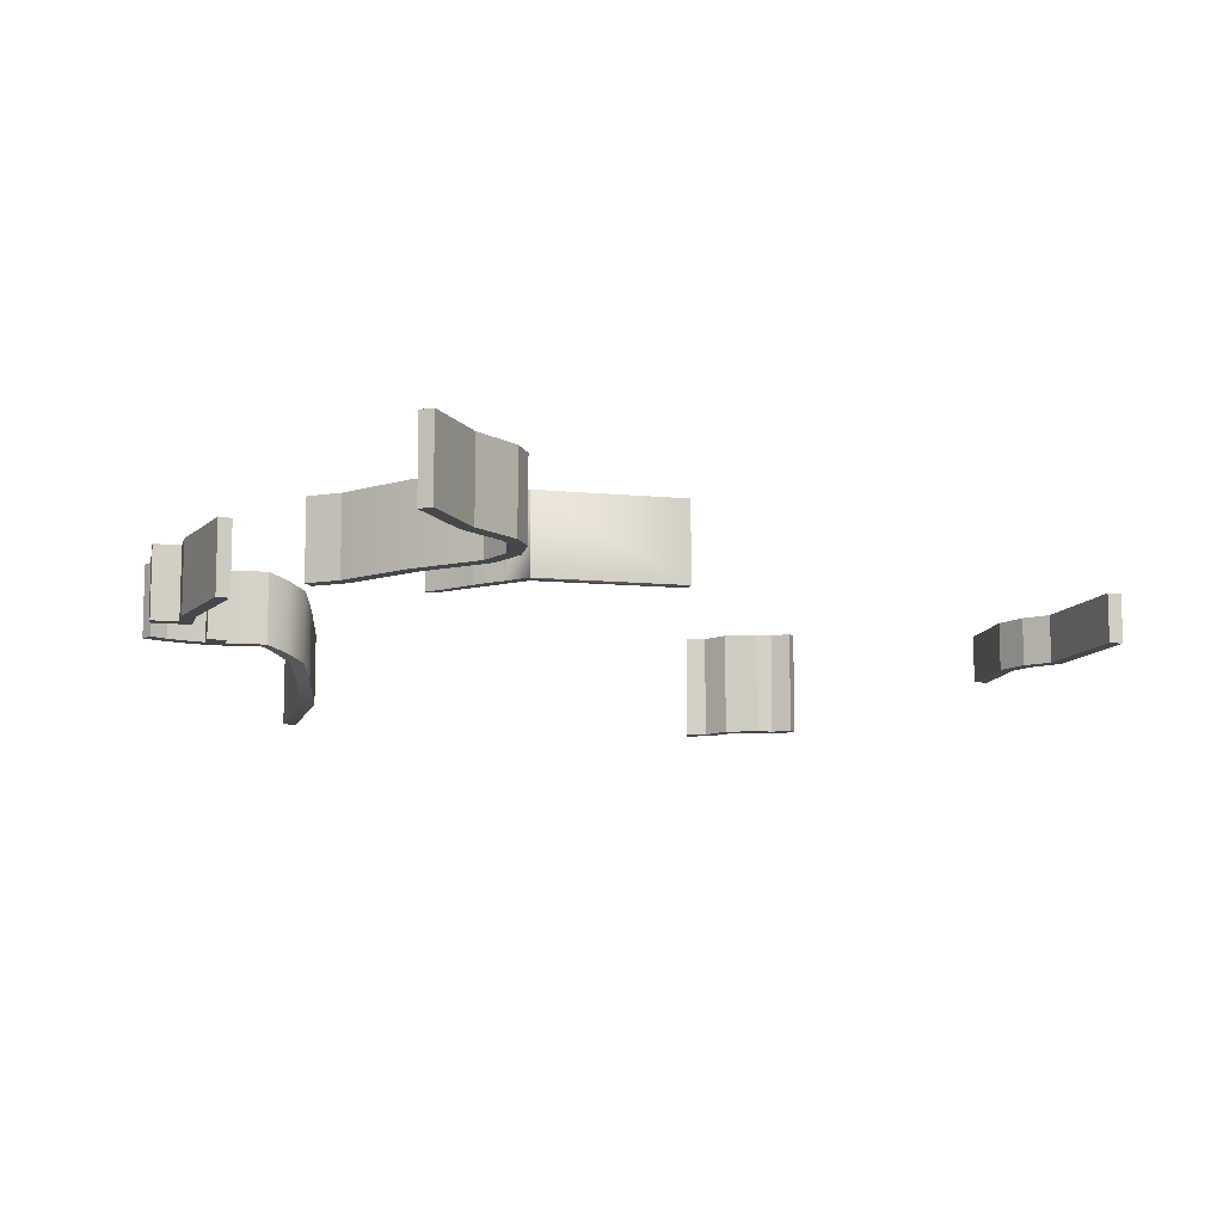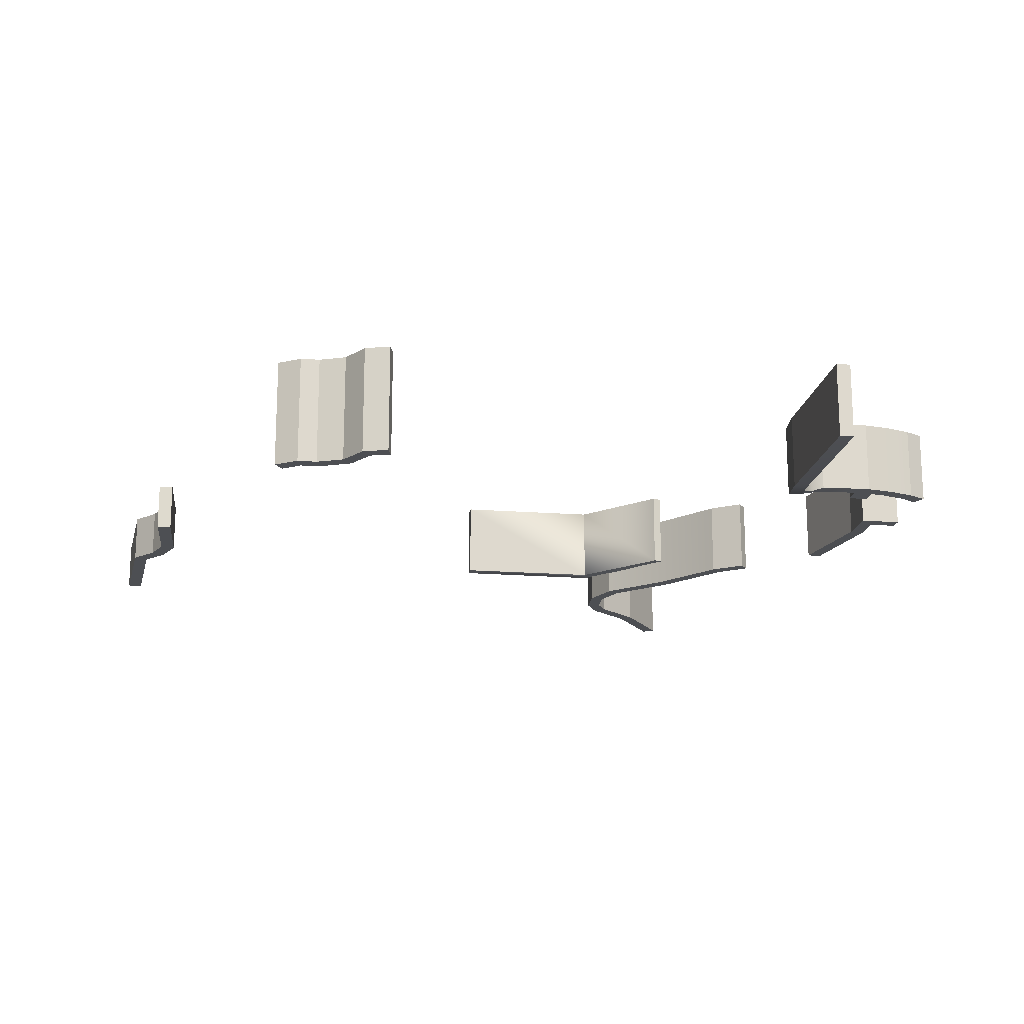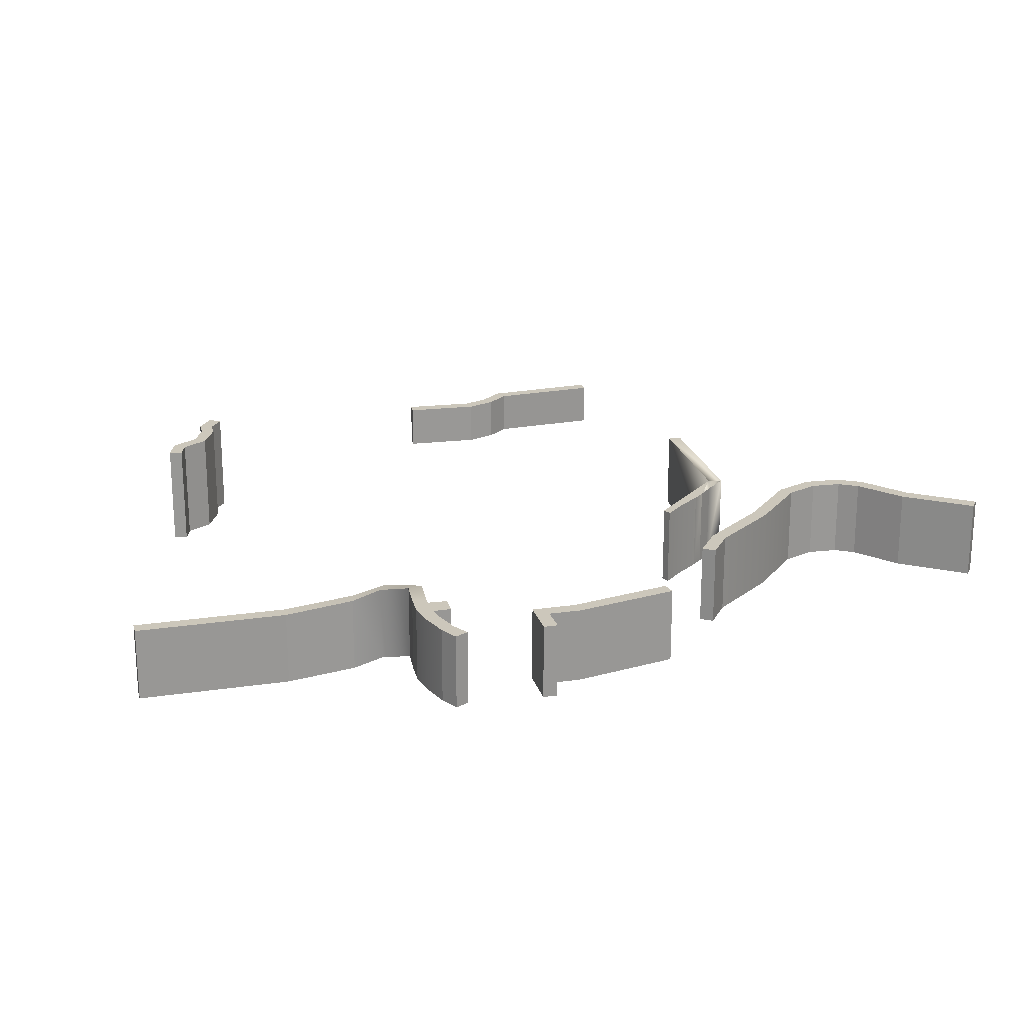
<metadata>
{"format":"obj","ext":"obj","renderer":"f3d","projection":"perspective","resolution":1024,"background":"white","views":[{"elev":-10.8,"azim":-14.1,"up":"+Y"},{"elev":-18.0,"azim":170.9,"up":"+Y"},{"elev":21.7,"azim":-104.5,"up":"+Y"}]}
</metadata>
<code>
g Chap01_Grd_M203_P1_Airwall_Collider
v 21.25 22.1 71.59
v 21.25 27.78 71.59
v 21.27 27.78 70.67
v 21.27 27.78 70.67
v 21.27 22.1 70.67
v 21.25 22.1 71.59
v 21.27 22.1 70.67
v 10.75 22.1 71.51
v 21.25 22.1 71.59
v 10.95 22.1 70.53
v 10.75 22.1 71.51
v 10.95 27.78 70.53
v 5.758 22.1 65.1
v 5.758 27.78 65.1
v 10.75 27.78 71.51
v 9.382 22.1 70.01
v 9.382 27.78 70.01
v 21.27 27.78 70.67
v 21.25 27.78 71.59
v -5.505 27.28 43.65
v -5.595 27.28 45.33
v -6.991 27.28 43.64
v -6.991 27.28 43.64
v -5.595 27.28 45.33
v -6.991 27.28 45.33
v 10.95 22.1 70.53
v 9.382 22.1 70.01
v 10.75 22.1 71.51
v 8.434 22.1 69.08
v 7.752 22.1 68.34
v 5.758 22.1 65.1
v 6.38 22.1 66.63
v 5.149 22.1 65.32
v 6.38 27.78 66.63
v 5.149 27.78 65.32
v 5.758 27.78 65.1
v 7.752 27.78 68.34
v 10.95 27.78 70.53
v 8.434 27.78 69.08
v 9.382 22.1 70.01
v 8.434 27.78 69.08
v 9.382 27.78 70.01
v 8.434 22.1 69.08
v 2.077 19.12 35.02
v 2.077 24.46 35.02
v 2.036 24.46 24.09
v 2.036 19.12 24.09
v 1.067 20.12 39.89
v 1.067 25.46 39.89
v 2.077 24.46 35.02
v 2.077 19.12 35.02
v 1.067 25.46 39.89
v 1.067 20.12 39.89
v 0.3368 21.03 42.11
v 0.3368 26.37 42.11
v -1.107 21.49 43.57
v -1.107 26.82 43.57
v -2.611 21.95 44.18
v -2.611 27.28 44.18
v -4.903 27.28 44.01
v -2.611 27.28 44.18
v -4.903 21.95 44.01
v -2.611 21.95 44.18
v -6.345 27.28 43.96
v -4.903 27.28 44.01
v -6.345 21.95 43.96
v -4.903 21.95 44.01
v -6.345 27.28 43.96
v -6.345 21.95 43.96
v -7.993 21.95 44.25
v -7.993 27.28 44.25
v -9.79 27.28 44.84
v -9.79 21.95 44.84
v -10.95 27.28 45.56
v -9.79 27.28 44.84
v -9.79 21.95 44.84
v -10.95 21.95 45.56
v 0.01897 27.78 67
v 0.01897 22.1 67
v 3.693 22.1 71.63
v 3.693 27.78 71.63
v 7.695 22.1 75.38
v 7.695 27.78 75.38
v -2.168 27.78 65.42
v -2.168 22.1 65.42
v 0.01897 22.1 67
v 0.01897 27.78 67
v 8.816 22.1 78.03
v 8.816 27.78 78.03
v 7.695 27.78 75.38
v 7.695 22.1 75.38
v 8.652 22.1 80.58
v 8.652 27.78 80.58
v 8.816 27.78 78.03
v 8.816 22.1 78.03
v 7.662 22.1 82.27
v 7.662 27.78 82.27
v 8.652 27.78 80.58
v 8.652 22.1 80.58
v 4.625 22.1 84.74
v 4.625 27.78 84.74
v 7.662 27.78 82.27
v 7.662 22.1 82.27
v 1.457 22.1 89.12
v 1.457 27.78 89.12
v 4.625 27.78 84.74
v 4.625 22.1 84.74
v 47.26 19.62 59.72
v 47.57 19.62 54.13
v 47.26 22.96 59.72
v 47.57 22.96 54.13
v 48.1 22.96 61.89
v 48.1 19.62 61.89
v 47.26 19.62 59.72
v 47.26 22.96 59.72
v 49.47 22.96 63.46
v 49.47 19.62 63.46
v 48.1 19.62 61.89
v 48.1 22.96 61.89
v 50 22.96 71.68
v 50 19.62 71.68
v 49.47 19.62 63.46
v 49.47 22.96 63.46
v 34.99 18.43 33.21
v 33.86 18.43 31.36
v 33.86 26.16 31.36
v 34.99 26.16 33.21
v 38.51 26.16 34.21
v 39.76 26.16 35.12
v 38.51 18.43 34.21
v 39.76 18.43 35.12
v 32.43 26.16 30.93
v 33.86 26.16 31.36
v 33.86 18.43 31.36
v 32.43 18.43 30.93
v 34.99 26.16 33.21
v 37.26 26.16 34.23
v 37.26 18.43 34.23
v 34.99 18.43 33.21
v 37.26 26.16 34.23
v 38.51 26.16 34.21
v 38.51 18.43 34.21
v 37.26 18.43 34.23
v 1.083 24.46 34.91
v 1.081 19.12 34.92
v 1.036 19.12 24.09
v 1.036 24.46 24.09
v 0.1039 25.46 39.63
v 0.09855 20.12 39.65
v 1.083 24.46 34.91
v 1.081 19.12 34.92
v -0.5374 21.03 41.62
v 0.09855 20.12 39.65
v 0.1039 25.46 39.63
v -0.4911 26.37 41.55
v -1.688 21.49 42.76
v -1.635 26.82 42.72
v -2.785 21.95 43.19
v -2.744 27.28 43.19
v -2.785 21.95 43.19
v -2.744 27.28 43.19
v -4.848 27.28 43.01
v -4.848 21.95 43.01
v -4.848 27.28 43.01
v -6.415 21.95 42.96
v -4.848 21.95 43.01
v -6.415 27.28 42.96
v -6.415 27.28 42.96
v -8.238 21.95 43.28
v -6.415 21.95 42.96
v -8.238 27.28 43.28
v -10.19 27.28 43.92
v -10.19 21.95 43.92
v -11.46 21.95 44.62
v -10.19 21.95 43.92
v -11.46 27.28 44.62
v -10.19 27.28 43.92
v 2.958 22.1 72.31
v -0.6716 22.1 67.72
v -0.6716 27.78 67.72
v 2.958 27.78 72.31
v 6.875 27.78 75.95
v 6.875 22.1 75.95
v -0.6716 22.1 67.72
v -2.753 27.78 66.24
v -0.6716 27.78 67.72
v -2.753 22.1 66.24
v 7.83 22.1 78.2
v 6.875 27.78 75.95
v 7.83 27.78 78.2
v 6.875 22.1 75.95
v 7.695 22.1 80.29
v 7.83 27.78 78.2
v 7.695 27.78 80.29
v 7.83 22.1 78.2
v 6.903 22.1 81.62
v 7.695 27.78 80.29
v 6.903 27.78 81.62
v 7.695 22.1 80.29
v 6.903 27.78 81.62
v 3.898 22.1 84.06
v 6.903 22.1 81.62
v 3.898 27.78 84.06
v 0.6467 27.78 88.54
v 0.6467 22.1 88.54
v 3.898 27.78 84.06
v 3.898 22.1 84.06
v 48.25 22.96 59.56
v 48.57 19.62 54.19
v 48.25 19.62 59.56
v 48.57 22.96 54.19
v 48.96 22.96 61.37
v 48.25 19.62 59.56
v 48.96 19.62 61.37
v 48.25 22.96 59.56
v 50.4 22.96 63.08
v 48.96 19.62 61.37
v 50.4 19.62 63.08
v 48.96 22.96 61.37
v 51 19.62 71.62
v 51 22.96 71.62
v 50.4 19.62 63.08
v 50.4 22.96 63.08
v 35.65 18.43 32.46
v 35.65 26.16 32.46
v 34.47 26.16 30.57
v 34.47 18.43 30.57
v 38.81 18.43 33.26
v 40.35 18.43 34.31
v 40.35 26.16 34.31
v 38.81 26.16 33.26
v 32.71 18.43 29.98
v 34.47 18.43 30.57
v 32.71 26.16 29.98
v 34.47 26.16 30.57
v 35.65 18.43 32.46
v 37.46 18.43 33.25
v 35.65 26.16 32.46
v 37.46 26.16 33.25
v 37.46 18.43 33.25
v 38.81 18.43 33.26
v 38.81 26.16 33.26
v 37.46 26.16 33.25
v 1.083 24.46 34.91
v 1.036 24.46 24.09
v 2.036 24.46 24.09
v 2.077 24.46 35.02
v 1.081 19.12 34.92
v 2.077 19.12 35.02
v 2.036 19.12 24.09
v 1.036 19.12 24.09
v 2.036 19.12 24.09
v 2.036 24.46 24.09
v 1.036 24.46 24.09
v 1.036 19.12 24.09
v 1.083 24.46 34.91
v 1.067 25.46 39.89
v 0.1039 25.46 39.63
v 2.077 24.46 35.02
v 1.081 19.12 34.92
v 0.09855 20.12 39.65
v 1.067 20.12 39.89
v 2.077 19.12 35.02
v -0.4911 26.37 41.55
v 0.1039 25.46 39.63
v 1.067 25.46 39.89
v 0.3368 26.37 42.11
v -1.635 26.82 42.72
v -1.107 26.82 43.57
v -2.744 27.28 43.19
v -2.611 27.28 44.18
v 1.067 20.12 39.89
v 0.09855 20.12 39.65
v -0.5374 21.03 41.62
v 0.3368 21.03 42.11
v -1.107 21.49 43.57
v -1.688 21.49 42.76
v -2.611 21.95 44.18
v -2.785 21.95 43.19
v -4.903 27.28 44.01
v -2.744 27.28 43.19
v -2.611 27.28 44.18
v -4.848 27.28 43.01
v -4.903 21.95 44.01
v -2.611 21.95 44.18
v -2.785 21.95 43.19
v -4.848 21.95 43.01
v -4.903 27.28 44.01
v -6.345 27.28 43.96
v -4.848 27.28 43.01
v -6.415 27.28 42.96
v -6.345 21.95 43.96
v -4.903 21.95 44.01
v -4.848 21.95 43.01
v -6.415 21.95 42.96
v -8.238 27.28 43.28
v -6.415 27.28 42.96
v -6.345 27.28 43.96
v -7.993 27.28 44.25
v -9.79 27.28 44.84
v -10.19 27.28 43.92
v -11.46 27.28 44.62
v -10.95 27.28 45.56
v -6.345 21.95 43.96
v -6.415 21.95 42.96
v -8.238 21.95 43.28
v -7.993 21.95 44.25
v -9.79 21.95 44.84
v -10.19 21.95 43.92
v -11.46 21.95 44.62
v -10.95 21.95 45.56
v -10.95 21.95 45.56
v -11.46 27.28 44.62
v -10.95 27.28 45.56
v -11.46 21.95 44.62
v -0.6716 27.78 67.72
v 0.01897 27.78 67
v 3.693 27.78 71.63
v 2.958 27.78 72.31
v 6.875 27.78 75.95
v 7.695 27.78 75.38
v 3.693 22.1 71.63
v 0.01897 22.1 67
v -0.6716 22.1 67.72
v 2.958 22.1 72.31
v 6.875 22.1 75.95
v 7.695 22.1 75.38
v -0.6716 22.1 67.72
v -2.168 22.1 65.42
v -2.753 22.1 66.24
v 0.01897 22.1 67
v -2.753 22.1 66.24
v -2.168 27.78 65.42
v -2.753 27.78 66.24
v -2.168 22.1 65.42
v -2.168 27.78 65.42
v 0.01897 27.78 67
v -0.6716 27.78 67.72
v -2.753 27.78 66.24
v 7.695 27.78 75.38
v 8.816 27.78 78.03
v 7.83 27.78 78.2
v 6.875 27.78 75.95
v 7.83 22.1 78.2
v 8.816 22.1 78.03
v 7.695 22.1 75.38
v 6.875 22.1 75.95
v 7.83 27.78 78.2
v 8.652 27.78 80.58
v 7.695 27.78 80.29
v 8.816 27.78 78.03
v 8.652 22.1 80.58
v 8.816 22.1 78.03
v 7.83 22.1 78.2
v 7.695 22.1 80.29
v 7.662 27.78 82.27
v 7.695 27.78 80.29
v 8.652 27.78 80.58
v 6.903 27.78 81.62
v 7.662 22.1 82.27
v 8.652 22.1 80.58
v 7.695 22.1 80.29
v 6.903 22.1 81.62
v 4.625 27.78 84.74
v 3.898 27.78 84.06
v 6.903 27.78 81.62
v 7.662 27.78 82.27
v 6.903 22.1 81.62
v 3.898 22.1 84.06
v 4.625 22.1 84.74
v 7.662 22.1 82.27
v 0.6467 27.78 88.54
v 3.898 27.78 84.06
v 4.625 27.78 84.74
v 1.457 27.78 89.12
v 0.6467 27.78 88.54
v 1.457 27.78 89.12
v 1.457 22.1 89.12
v 0.6467 22.1 88.54
v 0.6467 22.1 88.54
v 4.625 22.1 84.74
v 3.898 22.1 84.06
v 1.457 22.1 89.12
v 48.25 22.96 59.56
v 47.26 22.96 59.72
v 47.57 22.96 54.13
v 48.57 22.96 54.19
v 48.57 22.96 54.19
v 47.57 19.62 54.13
v 48.57 19.62 54.19
v 47.57 22.96 54.13
v 48.25 19.62 59.56
v 48.57 19.62 54.19
v 47.57 19.62 54.13
v 47.26 19.62 59.72
v 48.25 19.62 59.56
v 48.1 19.62 61.89
v 48.96 19.62 61.37
v 47.26 19.62 59.72
v 48.25 22.96 59.56
v 48.96 22.96 61.37
v 48.1 22.96 61.89
v 47.26 22.96 59.72
v 48.96 19.62 61.37
v 49.47 19.62 63.46
v 50.4 19.62 63.08
v 48.1 19.62 61.89
v 48.96 22.96 61.37
v 50.4 22.96 63.08
v 49.47 22.96 63.46
v 48.1 22.96 61.89
v 51 19.62 71.62
v 50.4 19.62 63.08
v 49.47 19.62 63.46
v 50 19.62 71.68
v 51 19.62 71.62
v 50 22.96 71.68
v 51 22.96 71.62
v 50 19.62 71.68
v 51 22.96 71.62
v 49.47 22.96 63.46
v 50.4 22.96 63.08
v 50 22.96 71.68
v 38.51 18.43 34.21
v 39.76 18.43 35.12
v 40.35 18.43 34.31
v 38.81 18.43 33.26
v 39.76 18.43 35.12
v 39.76 26.16 35.12
v 40.35 26.16 34.31
v 40.35 18.43 34.31
v 40.35 26.16 34.31
v 38.51 26.16 34.21
v 38.81 26.16 33.26
v 39.76 26.16 35.12
v 33.86 26.16 31.36
v 32.43 26.16 30.93
v 32.71 26.16 29.98
v 34.47 26.16 30.57
v 35.65 26.16 32.46
v 34.99 26.16 33.21
v 37.26 26.16 34.23
v 37.46 26.16 33.25
v 38.51 26.16 34.21
v 38.81 26.16 33.26
v 32.43 18.43 30.93
v 32.71 26.16 29.98
v 32.43 26.16 30.93
v 32.71 18.43 29.98
v 32.71 18.43 29.98
v 32.43 18.43 30.93
v 33.86 18.43 31.36
v 34.47 18.43 30.57
v 35.65 18.43 32.46
v 34.99 18.43 33.21
v 37.26 18.43 34.23
v 37.46 18.43 33.25
v 38.51 18.43 34.21
v 38.81 18.43 33.26
v 6.38 22.1 66.63
v 5.149 22.1 65.32
v 5.149 27.78 65.32
v 6.38 27.78 66.63
v 7.752 22.1 68.34
v 7.752 27.78 68.34
v 8.434 27.78 69.08
v 8.434 22.1 69.08
v 7.752 22.1 68.34
v 7.752 27.78 68.34
v 10.95 27.78 70.53
v 9.382 27.78 70.01
v 10.75 27.78 71.51
v 10.95 22.1 70.53
v 21.27 27.78 70.67
v 21.27 22.1 70.67
v 10.75 22.1 71.51
v 21.25 22.1 71.59
v 21.25 27.78 71.59
v 5.758 27.78 65.1
v 5.149 22.1 65.32
v 5.758 22.1 65.1
v 5.149 27.78 65.32
v -5.505 27.28 43.65
v -5.505 21.95 43.65
v -5.595 21.95 45.33
v -5.595 27.28 45.33
v -5.595 21.95 45.33
v -6.991 21.95 45.33
v -6.991 27.28 45.33
v -5.595 27.28 45.33
v -6.991 21.95 45.33
v -6.991 21.95 43.64
v -6.991 27.28 43.64
v -6.991 27.28 45.33
v -6.991 21.95 43.64
v -5.505 21.95 43.65
v -6.991 27.28 43.64
v -5.505 27.28 43.65
v -5.595 21.95 45.33
v -5.505 21.95 43.65
v -6.991 21.95 43.64
v -6.991 21.95 45.33
v -6.901 21.95 60.98
v -6.901 27.28 60.98
v -8.465 27.28 53.85
v -8.465 21.95 53.85
v -8.465 27.28 53.85
v -8.475 21.95 50.77
v -8.465 21.95 53.85
v -8.475 27.28 50.77
v -11.44 21.95 50.77
v -8.475 21.95 50.77
v -8.475 27.28 50.77
v -11.44 27.28 50.77
v -9.459 27.28 53.96
v -7.878 27.28 61.2
v -7.878 21.95 61.2
v -9.459 21.95 53.96
v -9.459 27.28 53.96
v -9.459 21.95 53.96
v -9.434 21.95 51.72
v -9.434 27.28 51.72
v -11.44 27.28 51.77
v -9.434 27.28 51.72
v -11.44 21.95 51.77
v -9.434 21.95 51.72
v -8.465 27.28 53.85
v -6.901 27.28 60.98
v -7.878 27.28 61.2
v -9.459 27.28 53.96
v -9.434 27.28 51.72
v -8.475 27.28 50.77
v -11.44 27.28 50.77
v -11.44 27.28 51.77
v -7.878 27.28 61.2
v -6.901 27.28 60.98
v -6.901 21.95 60.98
v -7.878 21.95 61.2
v -7.878 21.95 61.2
v -6.901 21.95 60.98
v -8.465 21.95 53.85
v -9.459 21.95 53.96
v -9.434 21.95 51.72
v -8.475 21.95 50.77
v -11.44 21.95 50.77
v -11.44 21.95 51.77
v -11.44 21.95 51.77
v -11.44 27.28 50.77
v -11.44 27.28 51.77
v -11.44 21.95 50.77
g Chap01_Grd_M203_P1_Airwall_Collider_0
f 3 2 1
f 6 5 4
f 9 8 7
f 7 11 10
f 10 13 12
f 13 14 12
f 16 11 15
f 15 17 16
f 18 12 15
f 19 18 15
f 22 21 20
f 25 24 23
f 28 27 26
f 27 29 26
f 29 30 26
f 26 30 31
f 30 32 31
f 31 32 33
f 36 35 34
f 36 34 37
f 36 37 38
f 39 38 37
f 42 41 40
f 43 40 41
f 46 45 44
f 44 47 46
f 50 49 48
f 48 51 50
f 54 53 52
f 52 55 54
f 56 54 55
f 55 57 56
f 58 56 57
f 58 57 59
f 62 61 60
f 62 63 61
f 66 65 64
f 66 67 65
f 70 69 68
f 70 68 71
f 71 72 70
f 73 70 72
f 76 75 74
f 74 77 76
f 80 79 78
f 78 81 80
f 80 81 82
f 81 83 82
f 86 85 84
f 84 87 86
f 90 89 88
f 88 91 90
f 94 93 92
f 92 95 94
f 98 97 96
f 96 99 98
f 102 101 100
f 100 103 102
f 106 105 104
f 104 107 106
f 110 109 108
f 111 109 110
f 114 113 112
f 112 115 114
f 118 117 116
f 116 119 118
f 122 121 120
f 120 123 122
f 126 125 124
f 124 127 126
f 130 129 128
f 130 131 129
f 134 133 132
f 132 135 134
f 138 137 136
f 136 139 138
f 142 141 140
f 140 143 142
f 146 145 144
f 144 147 146
f 150 149 148
f 150 151 149
f 154 153 152
f 155 154 152
f 155 152 156
f 157 155 156
f 156 158 157
f 159 157 158
f 162 161 160
f 160 163 162
f 166 165 164
f 167 164 165
f 170 169 168
f 171 168 169
f 172 171 169
f 172 169 173
f 176 175 174
f 176 177 175
f 180 179 178
f 180 178 181
f 182 181 178
f 178 183 182
f 186 185 184
f 187 184 185
f 190 189 188
f 189 191 188
f 194 193 192
f 193 195 192
f 198 197 196
f 197 199 196
f 202 201 200
f 203 200 201
f 206 205 204
f 206 207 205
f 210 209 208
f 209 211 208
f 214 213 212
f 213 215 212
f 218 217 216
f 217 219 216
f 222 221 220
f 222 223 221
f 226 225 224
f 224 227 226
f 230 229 228
f 228 231 230
f 234 233 232
f 234 235 233
f 238 237 236
f 238 239 237
f 242 241 240
f 240 243 242
f 246 245 244
f 244 247 246
f 250 249 248
f 248 251 250
f 254 253 252
f 252 255 254
f 258 257 256
f 259 256 257
f 262 261 260
f 260 263 262
f 266 265 264
f 264 267 266
f 267 264 268
f 268 269 267
f 269 268 270
f 270 271 269
f 274 273 272
f 272 275 274
f 274 275 276
f 276 277 274
f 277 276 278
f 278 279 277
f 282 281 280
f 281 283 280
f 286 285 284
f 284 287 286
f 290 289 288
f 290 291 289
f 294 293 292
f 292 295 294
f 298 297 296
f 296 299 298
f 300 299 296
f 296 301 300
f 300 301 302
f 302 303 300
f 306 305 304
f 307 306 304
f 306 307 308
f 308 309 306
f 308 310 309
f 311 310 308
f 314 313 312
f 313 315 312
f 318 317 316
f 316 319 318
f 318 319 320
f 320 321 318
f 324 323 322
f 322 325 324
f 325 322 326
f 327 326 322
f 330 329 328
f 331 328 329
f 334 333 332
f 333 335 332
f 338 337 336
f 336 339 338
f 342 341 340
f 340 343 342
f 346 345 344
f 344 347 346
f 350 349 348
f 351 348 349
f 354 353 352
f 352 355 354
f 358 357 356
f 357 359 356
f 362 361 360
f 360 363 362
f 366 365 364
f 364 367 366
f 370 369 368
f 368 371 370
f 374 373 372
f 372 375 374
f 378 377 376
f 376 379 378
f 382 381 380
f 381 383 380
f 386 385 384
f 384 387 386
f 390 389 388
f 391 388 389
f 394 393 392
f 392 395 394
f 398 397 396
f 399 396 397
f 402 401 400
f 400 403 402
f 406 405 404
f 405 407 404
f 410 409 408
f 408 411 410
f 414 413 412
f 412 415 414
f 418 417 416
f 419 416 417
f 422 421 420
f 421 423 420
f 426 425 424
f 424 427 426
f 430 429 428
f 428 431 430
f 434 433 432
f 435 432 433
f 438 437 436
f 436 439 438
f 439 436 440
f 441 440 436
f 440 441 442
f 442 443 440
f 443 442 444
f 444 445 443
f 448 447 446
f 447 449 446
f 452 451 450
f 450 453 452
f 452 453 454
f 454 455 452
f 456 455 454
f 454 457 456
f 457 458 456
f 457 459 458
f 462 461 460
f 463 462 460
f 463 460 464
f 465 463 464
f 468 467 466
f 466 469 468
f 471 470 466
f 472 470 471
f 474 473 470
f 473 474 475
f 477 472 476
f 472 477 478
f 481 480 479
f 482 479 480
f 485 484 483
f 486 485 483
f 489 488 487
f 490 489 487
f 493 492 491
f 494 493 491
f 497 496 495
f 498 496 497
f 501 500 499
f 502 501 499
f 505 504 503
f 503 506 505
f 509 508 507
f 508 510 507
f 513 512 511
f 511 514 513
f 517 516 515
f 515 518 517
f 521 520 519
f 519 522 521
f 525 524 523
f 525 526 524
f 529 528 527
f 527 530 529
f 530 527 531
f 532 531 527
f 531 532 533
f 533 534 531
f 537 536 535
f 535 538 537
f 541 540 539
f 539 542 541
f 541 542 543
f 543 544 541
f 544 543 545
f 546 545 543
f 549 548 547
f 548 550 547

</code>
